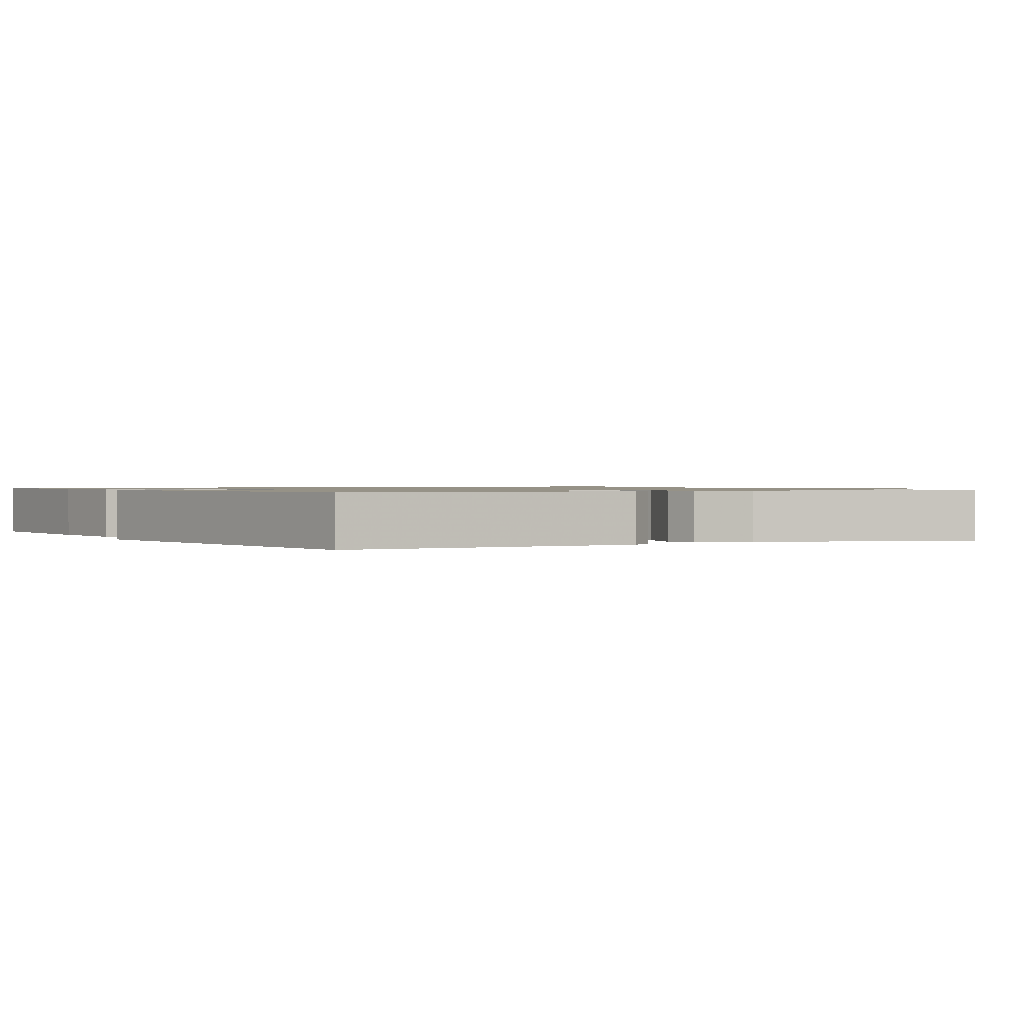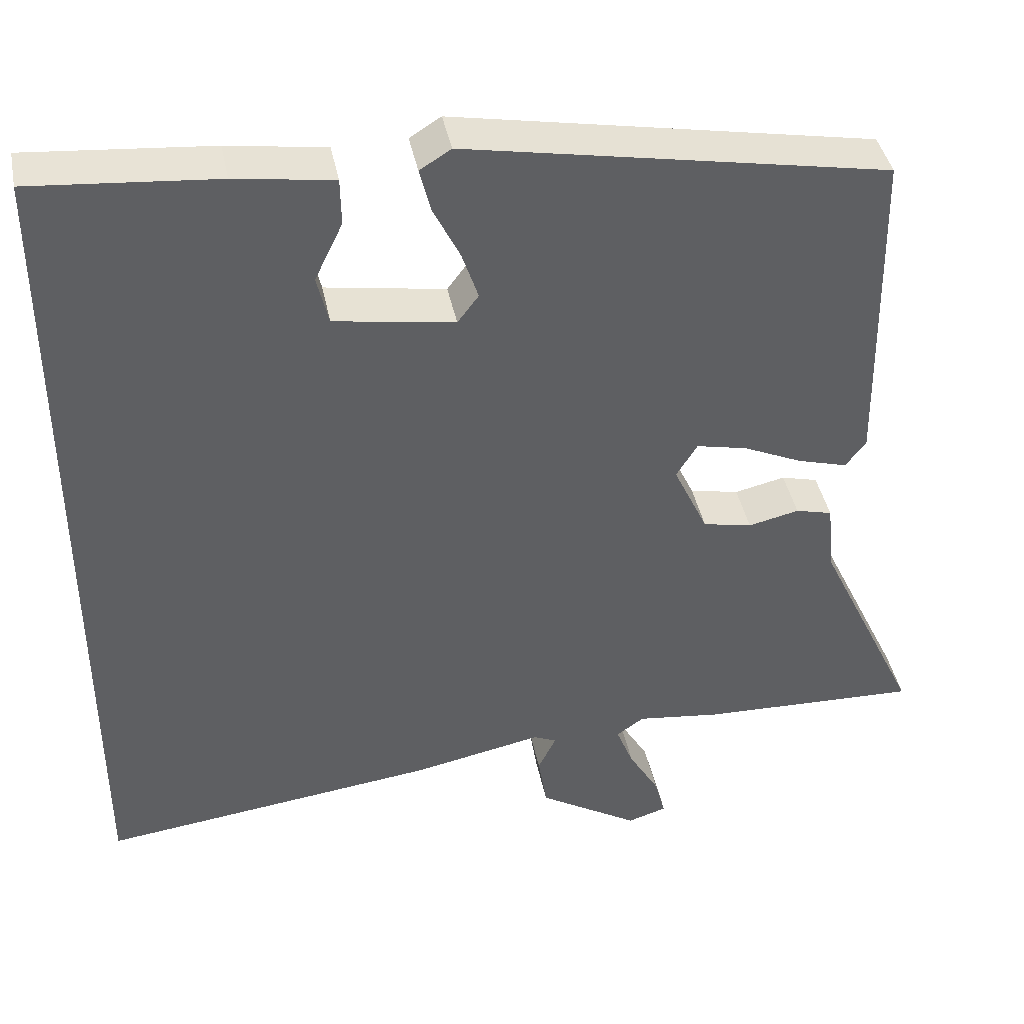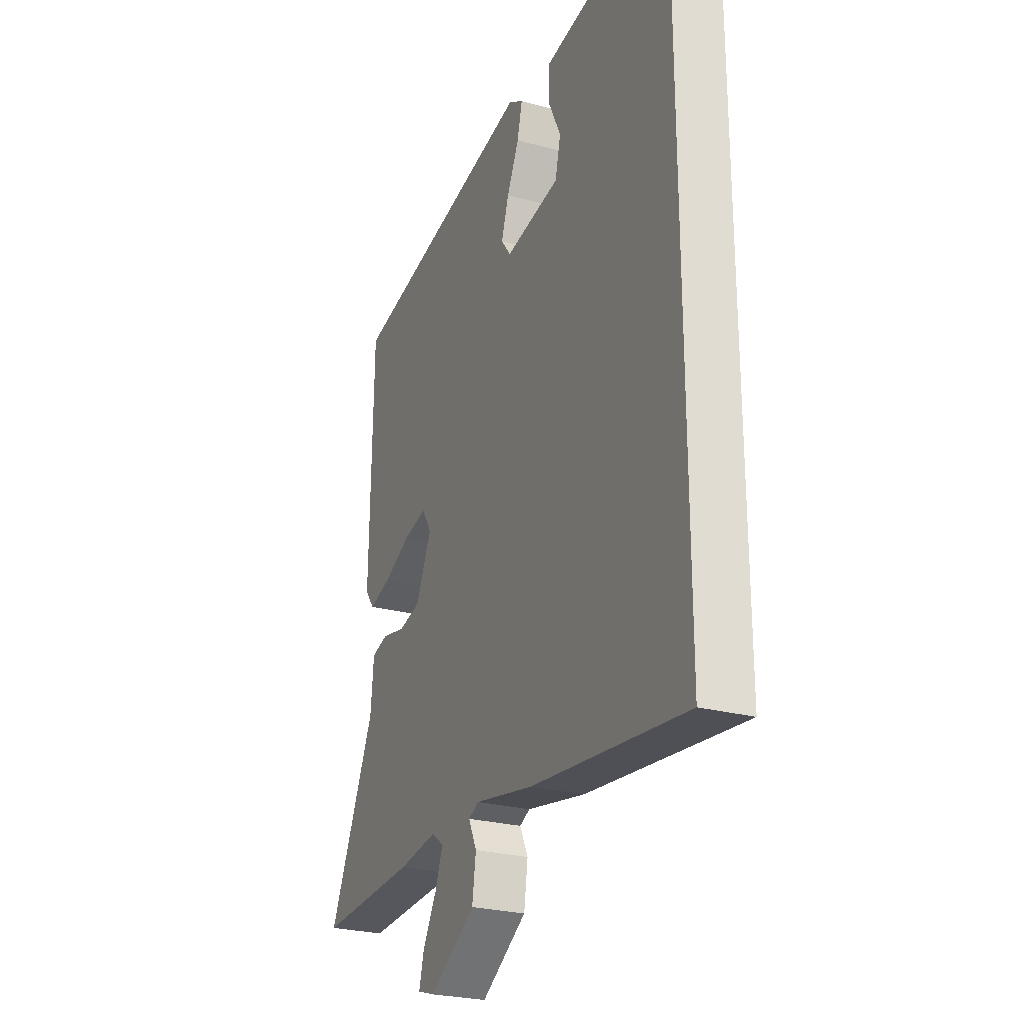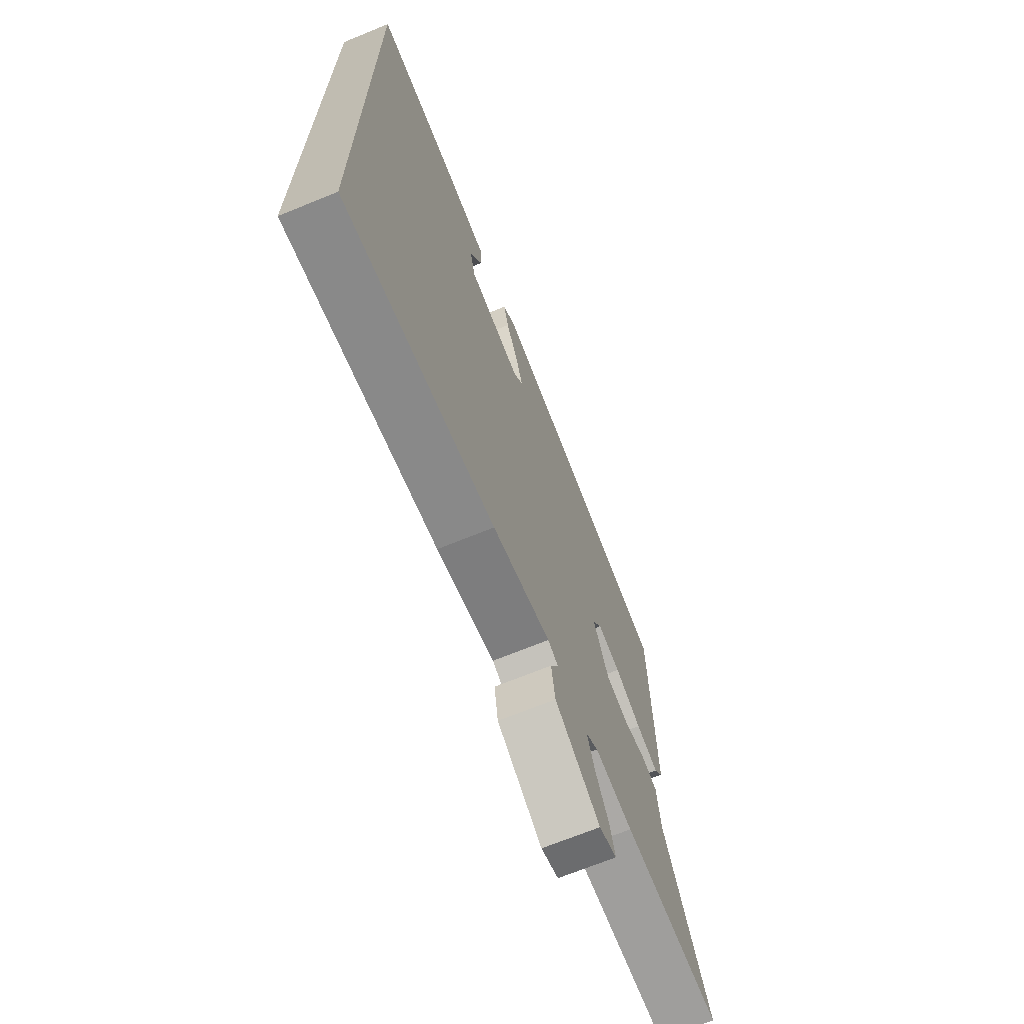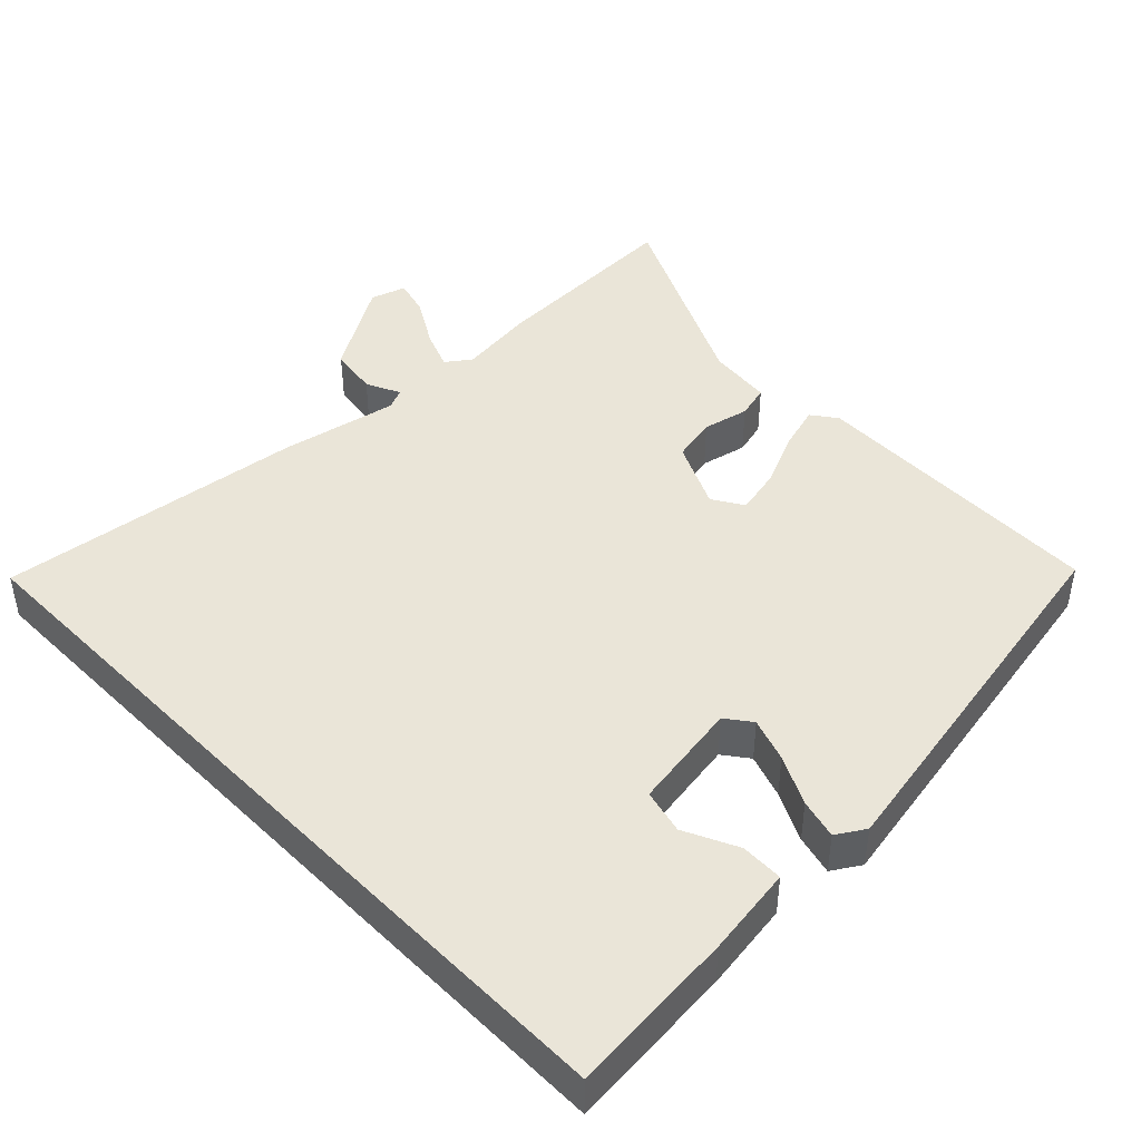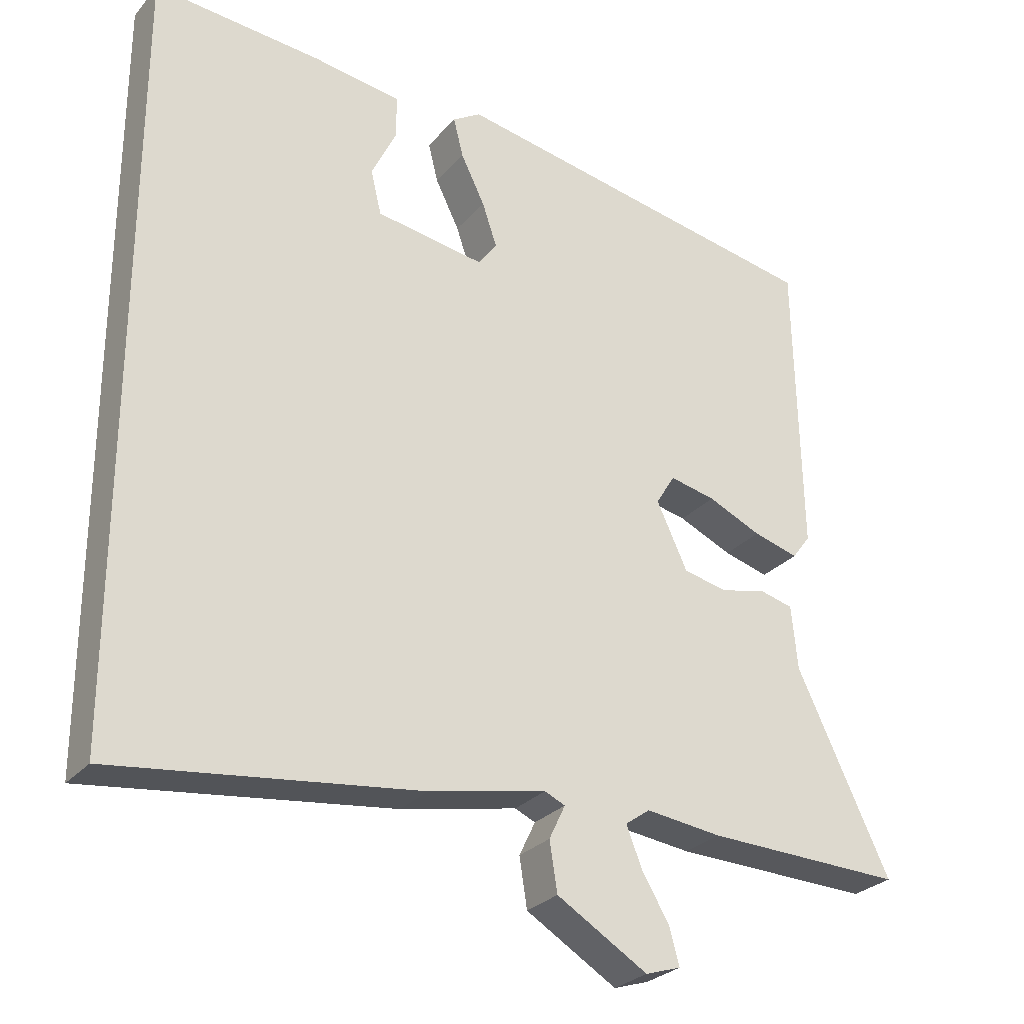
<metadata>
{"format":"obj","ext":"obj","renderer":"f3d","projection":"perspective","resolution":1024,"background":"white","views":[{"elev":1.0,"azim":61.3,"up":"+Y"},{"elev":41.2,"azim":-11.2,"up":"+Z"},{"elev":-26.0,"azim":-113.0,"up":"+Z"},{"elev":-69.6,"azim":-67.8,"up":"+Z"},{"elev":44.6,"azim":-44.3,"up":"+Y"},{"elev":-27.7,"azim":-31.7,"up":"+Z"}]}
</metadata>
<code>
v -0.5 0.07 0.518
v -0.263 0.07 0.498
v -0.137 0.07 0.48
v -0.136 0.07 0.42
v -0.172 0.07 0.345
v -0.157 0.07 0.282
v -0.003 0.07 0.258
v 0.024 0.07 0.294
v 0.003 0.07 0.356
v -0.031 0.07 0.425
v -0.045 0.07 0.481
v -0.005 0.07 0.506
v 0.533 0.07 0.408
v 0.541 0.07 -0.018
v 0.515 0.07 -0.053
v 0.451 0.07 -0.035
v 0.375 0.07 -0.001
v 0.31 0.07 0.013
v 0.283 0.07 -0.031
v 0.327 0.07 -0.125
v 0.39 0.07 -0.138
v 0.455 0.07 -0.123
v 0.502 0.07 -0.135
v 0.511 0.07 -0.226
v 0.643 0.07 -0.504
v 0.362 0.07 -0.496
v 0.254 0.07 -0.483
v 0.219 0.07 -0.508
v 0.241 0.07 -0.564
v 0.28 0.07 -0.63
v 0.294 0.07 -0.682
v 0.244 0.07 -0.698
v 0.115 0.07 -0.62
v 0.104 0.07 -0.55
v 0.127 0.07 -0.502
v 0.098 0.07 -0.489
v -0.068 0.07 -0.523
v -0.5 0.07 -0.578
v -0.5 0 0.518
v -0.263 0 0.498
v -0.137 0 0.48
v -0.136 0 0.42
v -0.172 0 0.345
v -0.157 0 0.282
v -0.003 0 0.258
v 0.024 0 0.294
v 0.003 0 0.356
v -0.031 0 0.425
v -0.045 0 0.481
v -0.005 0 0.506
v 0.533 0 0.408
v 0.541 0 -0.018
v 0.515 0 -0.053
v 0.451 0 -0.035
v 0.375 0 -0.001
v 0.31 0 0.013
v 0.283 0 -0.031
v 0.327 0 -0.125
v 0.39 0 -0.138
v 0.455 0 -0.123
v 0.502 0 -0.135
v 0.511 0 -0.226
v 0.643 0 -0.504
v 0.362 0 -0.496
v 0.254 0 -0.483
v 0.219 0 -0.508
v 0.241 0 -0.564
v 0.28 0 -0.63
v 0.294 0 -0.682
v 0.244 0 -0.698
v 0.115 0 -0.62
v 0.104 0 -0.55
v 0.127 0 -0.502
v 0.098 0 -0.489
v -0.068 0 -0.523
v -0.5 0 -0.578
f 36 37 38 1
f 35 36 1 2
f 32 33 34 35
f 29 30 31 32
f 28 29 32 35
f 27 28 35
f 24 25 26 27
f 21 22 23 24
f 20 21 24 27
f 19 20 27 35
f 14 15 16 17
f 14 17 18
f 13 14 18
f 12 13 18 19
f 9 10 11 12
f 8 9 12 19
f 2 3 4 5
f 2 5 6
f 35 2 6
f 7 8 19 35
f 6 7 35
f 39 76 75 74
f 40 39 74 73
f 73 72 71 70
f 70 69 68 67
f 73 70 67 66
f 73 66 65
f 65 64 63 62
f 62 61 60 59
f 65 62 59 58
f 73 65 58 57
f 55 54 53 52
f 56 55 52
f 56 52 51
f 57 56 51 50
f 50 49 48 47
f 57 50 47 46
f 43 42 41 40
f 44 43 40
f 44 40 73
f 73 57 46 45
f 73 45 44
f 1 39 40 2
f 2 40 41 3
f 3 41 42 4
f 4 42 43 5
f 5 43 44 6
f 6 44 45 7
f 7 45 46 8
f 8 46 47 9
f 9 47 48 10
f 10 48 49 11
f 11 49 50 12
f 12 50 51 13
f 13 51 52 14
f 14 52 53 15
f 15 53 54 16
f 16 54 55 17
f 17 55 56 18
f 18 56 57 19
f 19 57 58 20
f 20 58 59 21
f 21 59 60 22
f 22 60 61 23
f 23 61 62 24
f 24 62 63 25
f 25 63 64 26
f 26 64 65 27
f 27 65 66 28
f 28 66 67 29
f 29 67 68 30
f 30 68 69 31
f 31 69 70 32
f 32 70 71 33
f 33 71 72 34
f 34 72 73 35
f 35 73 74 36
f 36 74 75 37
f 37 75 76 38
f 38 76 39 1

</code>
